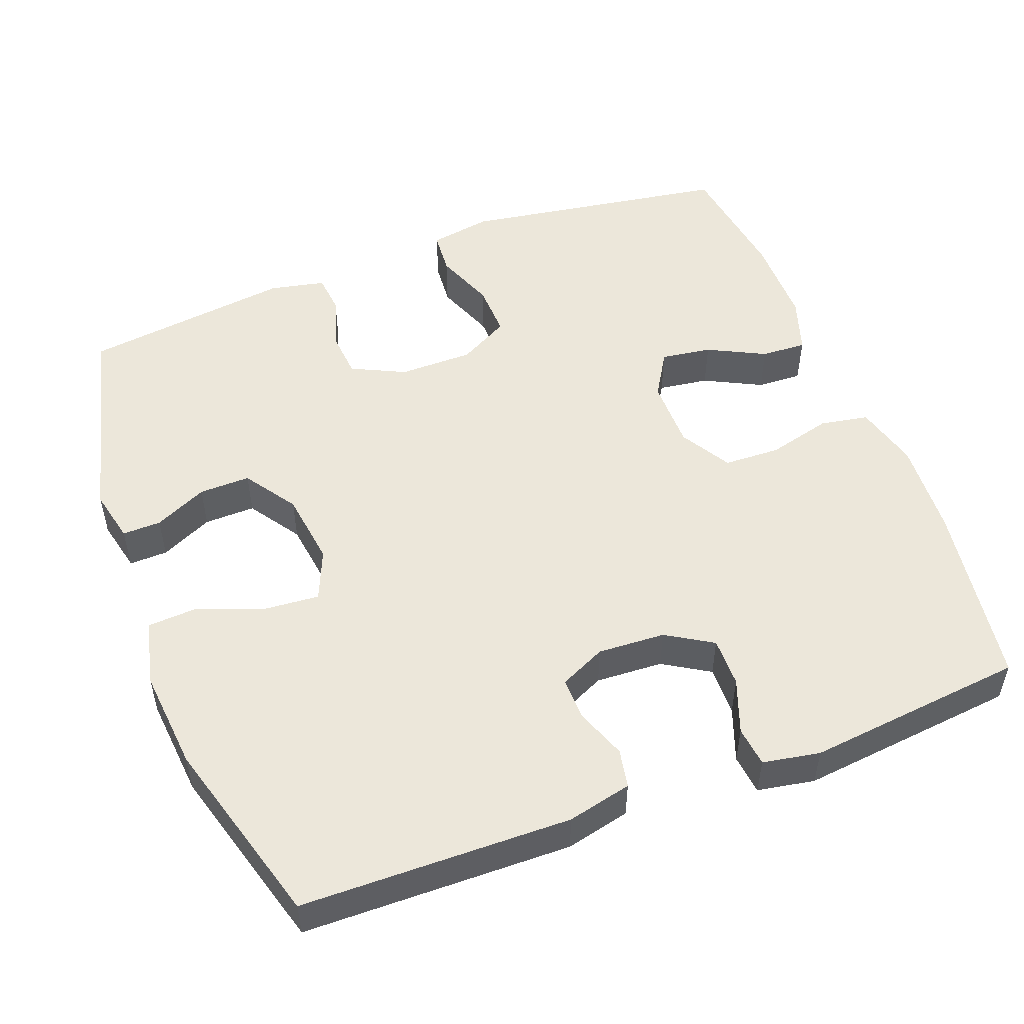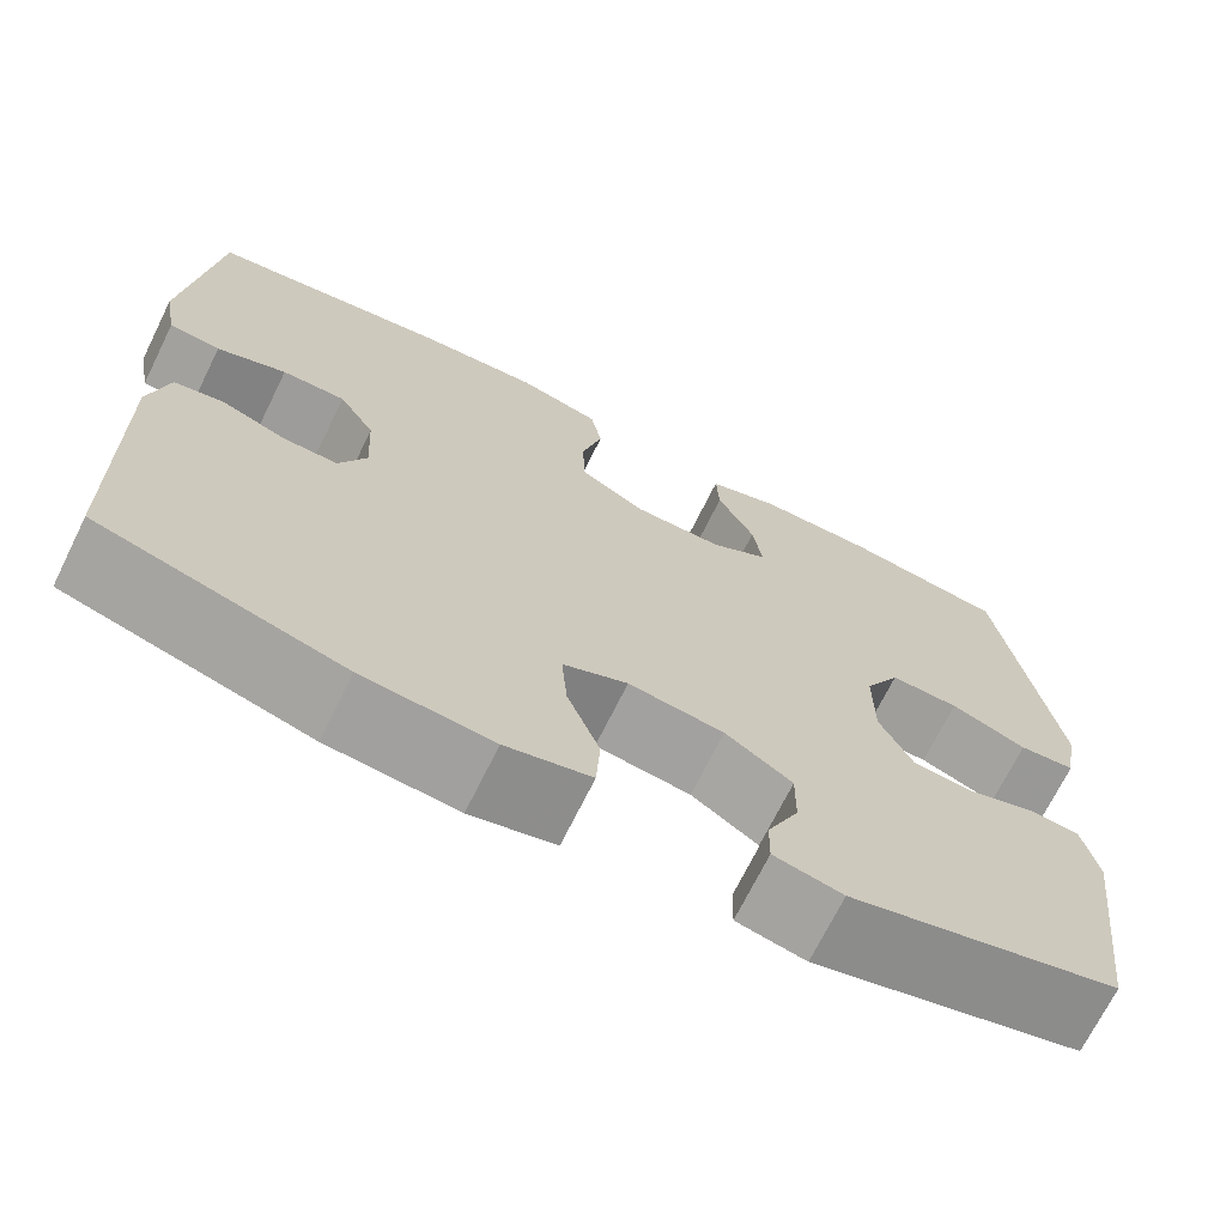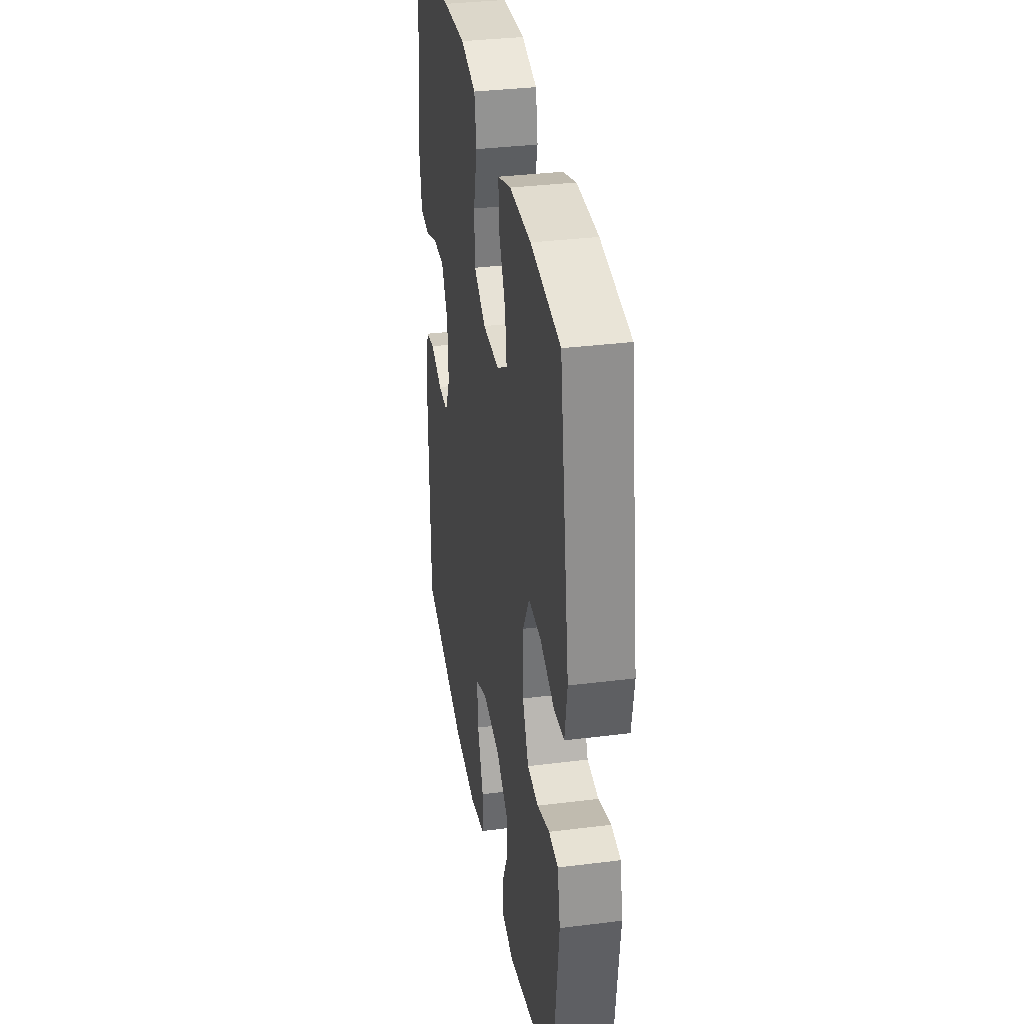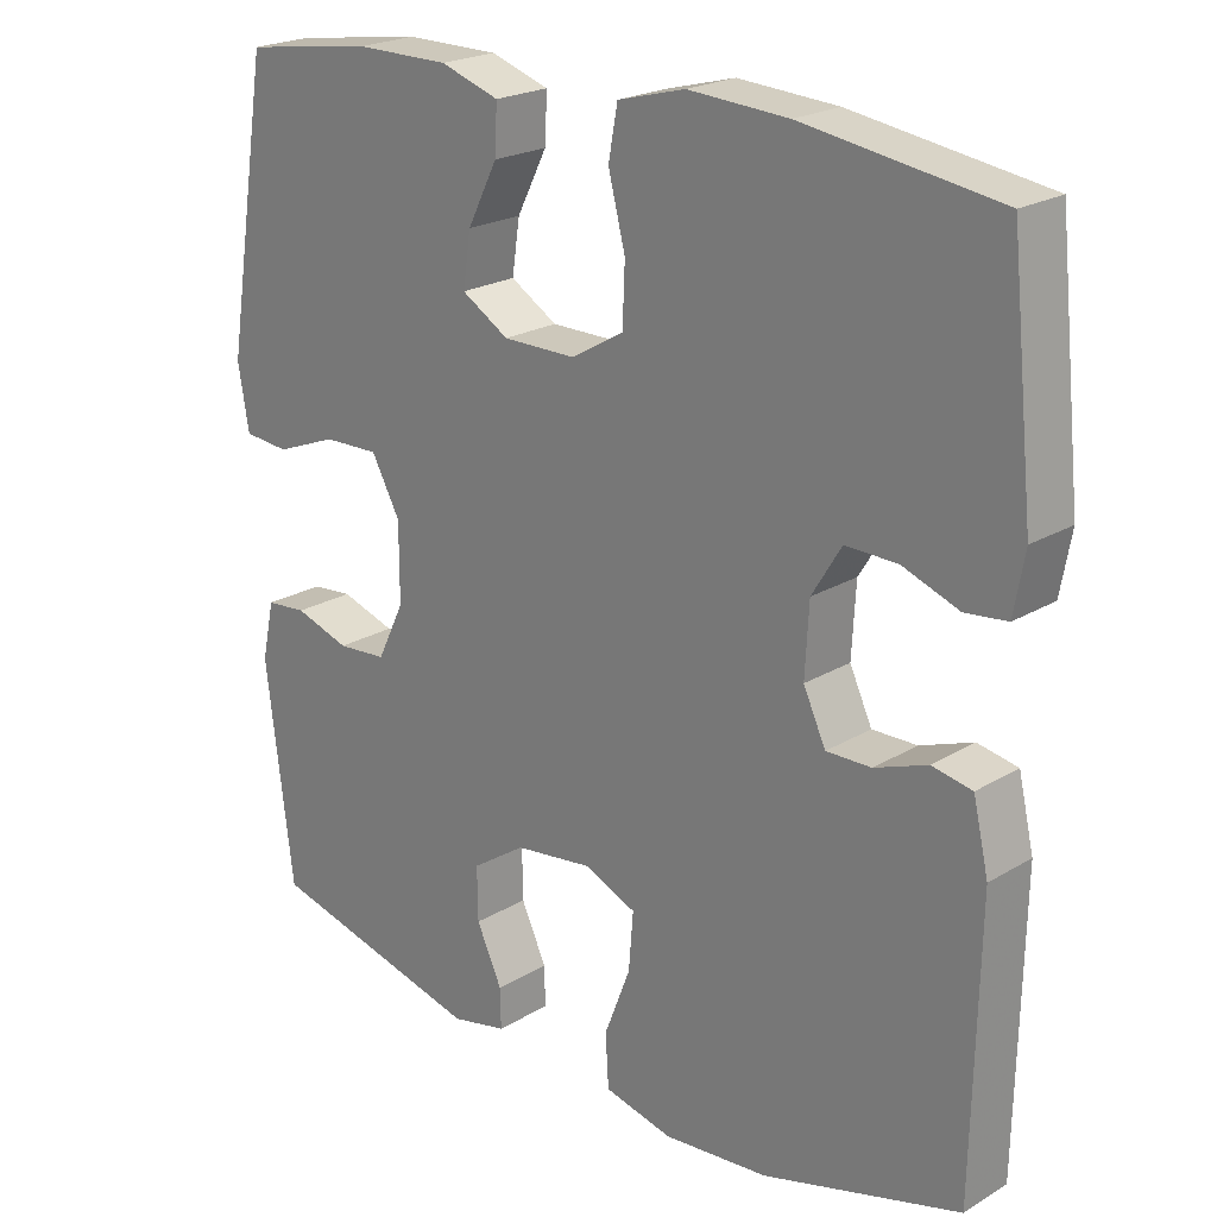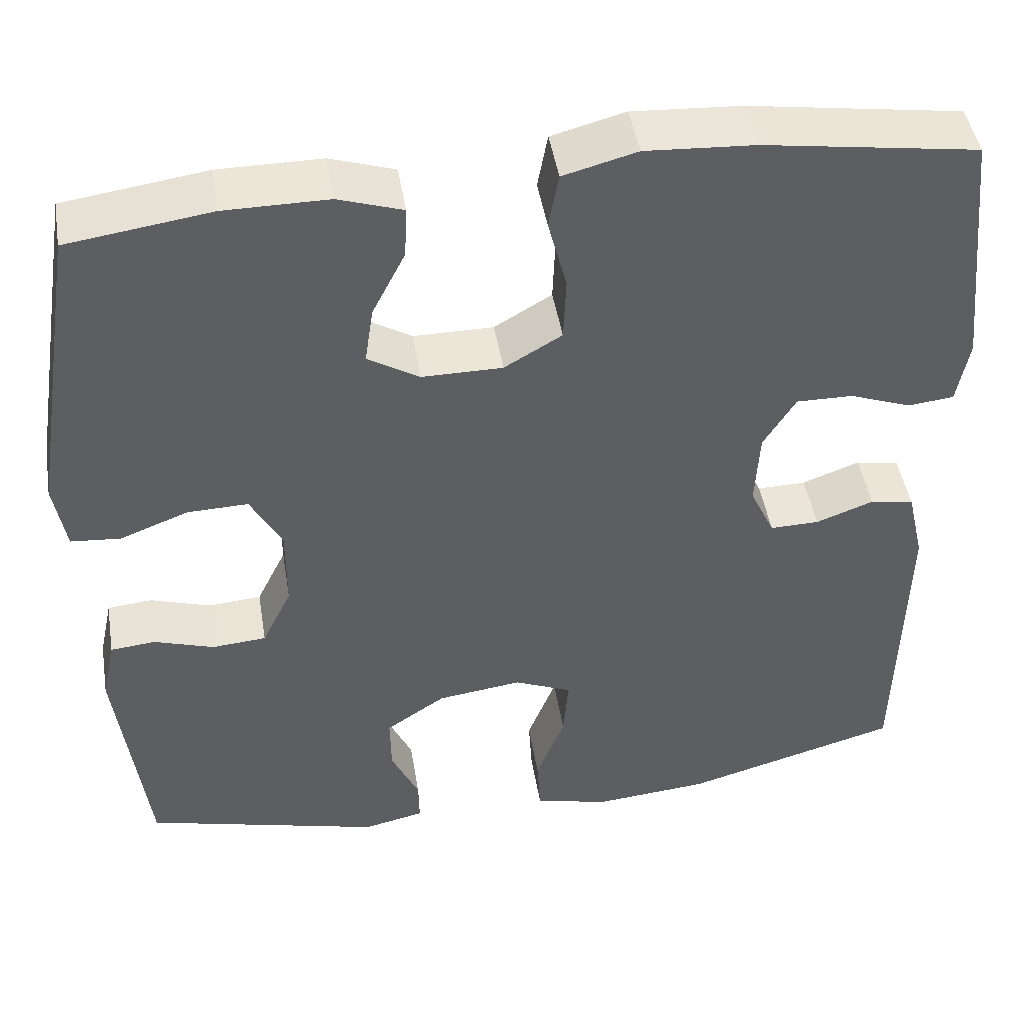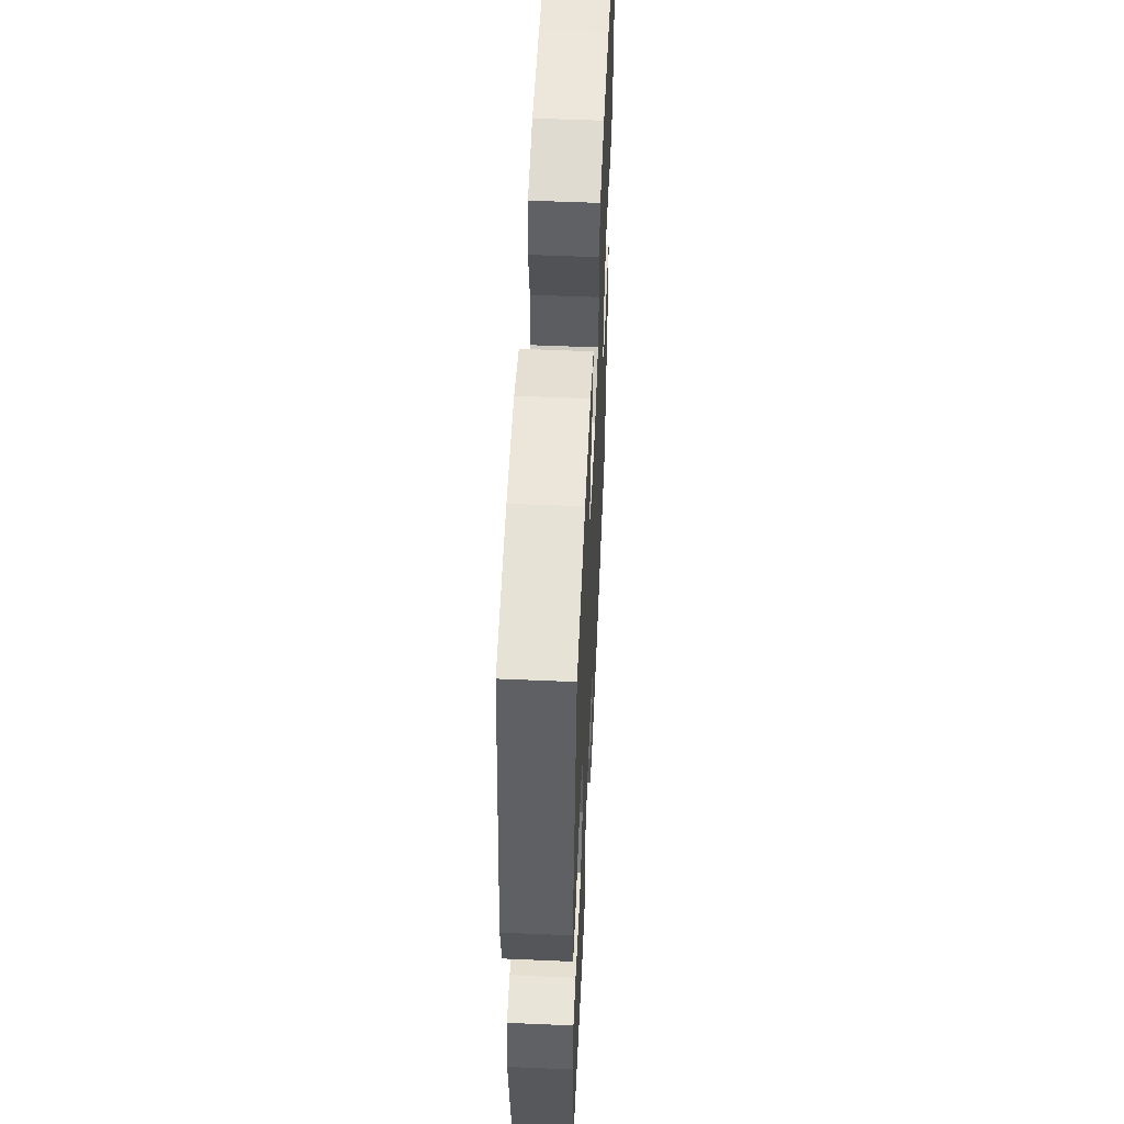
<metadata>
{"format":"obj","ext":"obj","renderer":"f3d","projection":"perspective","resolution":1024,"background":"white","views":[{"elev":51.6,"azim":-110.9,"up":"+Y"},{"elev":-70.3,"azim":-26.3,"up":"+Z"},{"elev":34.3,"azim":80.4,"up":"+Z"},{"elev":22.0,"azim":-136.1,"up":"+Z"},{"elev":46.1,"azim":170.7,"up":"+Z"},{"elev":55.1,"azim":92.6,"up":"+Z"}]}
</metadata>
<code>
v -0.5 0.07 -0.5
v -0.507 0.07 -0.137
v -0.487 0.07 -0.05
v -0.435 0.07 -0.04
v -0.367 0.07 -0.065
v -0.309 0.07 -0.066
v -0.28 0.07 -0.004
v -0.285 0.07 0.087
v -0.323 0.07 0.149
v -0.39 0.07 0.148
v -0.463 0.07 0.121
v -0.517 0.07 0.127
v -0.531 0.07 0.204
v -0.5 0.07 0.5
v -0.248 0.07 0.538
v -0.119 0.07 0.546
v -0.032 0.07 0.523
v -0.02 0.07 0.458
v -0.042 0.07 0.372
v -0.039 0.07 0.296
v 0.029 0.07 0.256
v 0.124 0.07 0.256
v 0.185 0.07 0.293
v 0.175 0.07 0.361
v 0.136 0.07 0.438
v 0.133 0.07 0.499
v 0.209 0.07 0.524
v 0.331 0.07 0.524
v 0.5 0.07 0.5
v 0.558 0.07 0.139
v 0.544 0.07 0.056
v 0.485 0.07 0.051
v 0.405 0.07 0.082
v 0.333 0.07 0.084
v 0.296 0.07 0.016
v 0.296 0.07 -0.084
v 0.331 0.07 -0.156
v 0.395 0.07 -0.161
v 0.466 0.07 -0.138
v 0.519 0.07 -0.143
v 0.535 0.07 -0.218
v 0.5 0.07 -0.5
v 0.219 0.07 -0.571
v 0.147 0.07 -0.555
v 0.148 0.07 -0.503
v 0.181 0.07 -0.432
v 0.182 0.07 -0.363
v 0.112 0.07 -0.316
v 0.012 0.07 -0.303
v -0.056 0.07 -0.332
v -0.05 0.07 -0.406
v -0.016 0.07 -0.494
v -0.02 0.07 -0.563
v -0.109 0.07 -0.584
v -0.245 0.07 -0.572
v -0.5 0 -0.5
v -0.507 0 -0.137
v -0.487 0 -0.05
v -0.435 0 -0.04
v -0.367 0 -0.065
v -0.309 0 -0.066
v -0.28 0 -0.004
v -0.285 0 0.087
v -0.323 0 0.149
v -0.39 0 0.148
v -0.463 0 0.121
v -0.517 0 0.127
v -0.531 0 0.204
v -0.5 0 0.5
v -0.248 0 0.538
v -0.119 0 0.546
v -0.032 0 0.523
v -0.02 0 0.458
v -0.042 0 0.372
v -0.039 0 0.296
v 0.029 0 0.256
v 0.124 0 0.256
v 0.185 0 0.293
v 0.175 0 0.361
v 0.136 0 0.438
v 0.133 0 0.499
v 0.209 0 0.524
v 0.331 0 0.524
v 0.5 0 0.5
v 0.558 0 0.139
v 0.544 0 0.056
v 0.485 0 0.051
v 0.405 0 0.082
v 0.333 0 0.084
v 0.296 0 0.016
v 0.296 0 -0.084
v 0.331 0 -0.156
v 0.395 0 -0.161
v 0.466 0 -0.138
v 0.519 0 -0.143
v 0.535 0 -0.218
v 0.5 0 -0.5
v 0.219 0 -0.571
v 0.147 0 -0.555
v 0.148 0 -0.503
v 0.181 0 -0.432
v 0.182 0 -0.363
v 0.112 0 -0.316
v 0.012 0 -0.303
v -0.056 0 -0.332
v -0.05 0 -0.406
v -0.016 0 -0.494
v -0.02 0 -0.563
v -0.109 0 -0.584
v -0.245 0 -0.572
f 3 4 5
f 2 3 5
f 1 2 5
f 55 1 5
f 54 55 5
f 53 54 5
f 52 53 5
f 51 52 5
f 50 51 5 6
f 49 50 6 7
f 48 49 7 8
f 47 48 8 9
f 44 45 46
f 43 44 46
f 42 43 46
f 41 42 46
f 40 41 46
f 39 40 46
f 38 39 46
f 37 38 46 47
f 36 37 47 9
f 31 32 33
f 30 31 33
f 29 30 33
f 28 29 33
f 27 28 33
f 26 27 33
f 25 26 33
f 24 25 33
f 23 24 33 34
f 22 23 34 35
f 17 18 19
f 16 17 19
f 15 16 19
f 14 15 19
f 13 14 19
f 12 13 19
f 11 12 19
f 10 11 19
f 9 10 19 20
f 35 36 9
f 22 35 9
f 21 22 9
f 9 20 21
f 60 59 58
f 60 58 57
f 60 57 56
f 60 56 110
f 60 110 109
f 60 109 108
f 60 108 107
f 60 107 106
f 61 60 106 105
f 62 61 105 104
f 63 62 104 103
f 64 63 103 102
f 101 100 99
f 101 99 98
f 101 98 97
f 101 97 96
f 101 96 95
f 101 95 94
f 101 94 93
f 102 101 93 92
f 64 102 92 91
f 88 87 86
f 88 86 85
f 88 85 84
f 88 84 83
f 88 83 82
f 88 82 81
f 88 81 80
f 88 80 79
f 89 88 79 78
f 90 89 78 77
f 74 73 72
f 74 72 71
f 74 71 70
f 74 70 69
f 74 69 68
f 74 68 67
f 74 67 66
f 74 66 65
f 75 74 65 64
f 64 91 90
f 64 90 77
f 64 77 76
f 76 75 64
f 1 56 57 2
f 2 57 58 3
f 3 58 59 4
f 4 59 60 5
f 5 60 61 6
f 6 61 62 7
f 7 62 63 8
f 8 63 64 9
f 9 64 65 10
f 10 65 66 11
f 11 66 67 12
f 12 67 68 13
f 13 68 69 14
f 14 69 70 15
f 15 70 71 16
f 16 71 72 17
f 17 72 73 18
f 18 73 74 19
f 19 74 75 20
f 20 75 76 21
f 21 76 77 22
f 22 77 78 23
f 23 78 79 24
f 24 79 80 25
f 25 80 81 26
f 26 81 82 27
f 27 82 83 28
f 28 83 84 29
f 29 84 85 30
f 30 85 86 31
f 31 86 87 32
f 32 87 88 33
f 33 88 89 34
f 34 89 90 35
f 35 90 91 36
f 36 91 92 37
f 37 92 93 38
f 38 93 94 39
f 39 94 95 40
f 40 95 96 41
f 41 96 97 42
f 42 97 98 43
f 43 98 99 44
f 44 99 100 45
f 45 100 101 46
f 46 101 102 47
f 47 102 103 48
f 48 103 104 49
f 49 104 105 50
f 50 105 106 51
f 51 106 107 52
f 52 107 108 53
f 53 108 109 54
f 54 109 110 55
f 55 110 56 1

</code>
